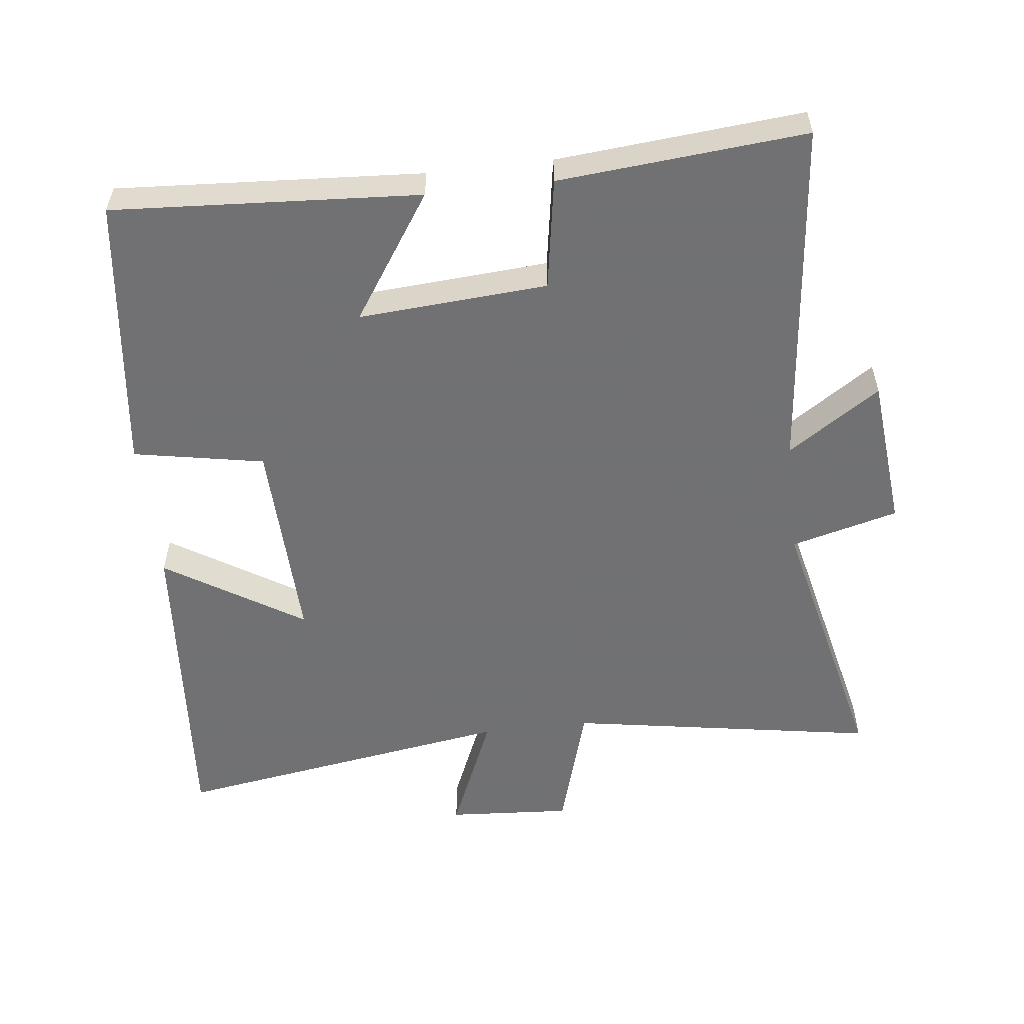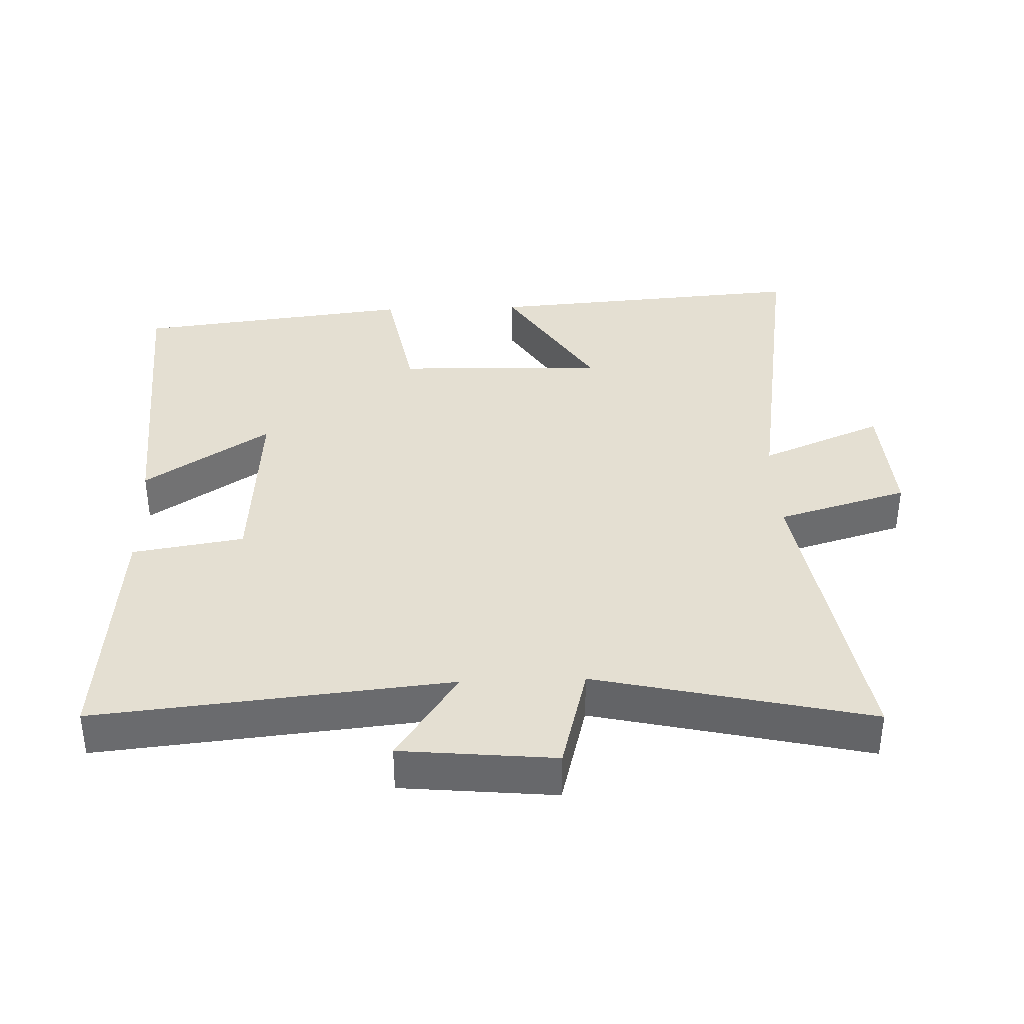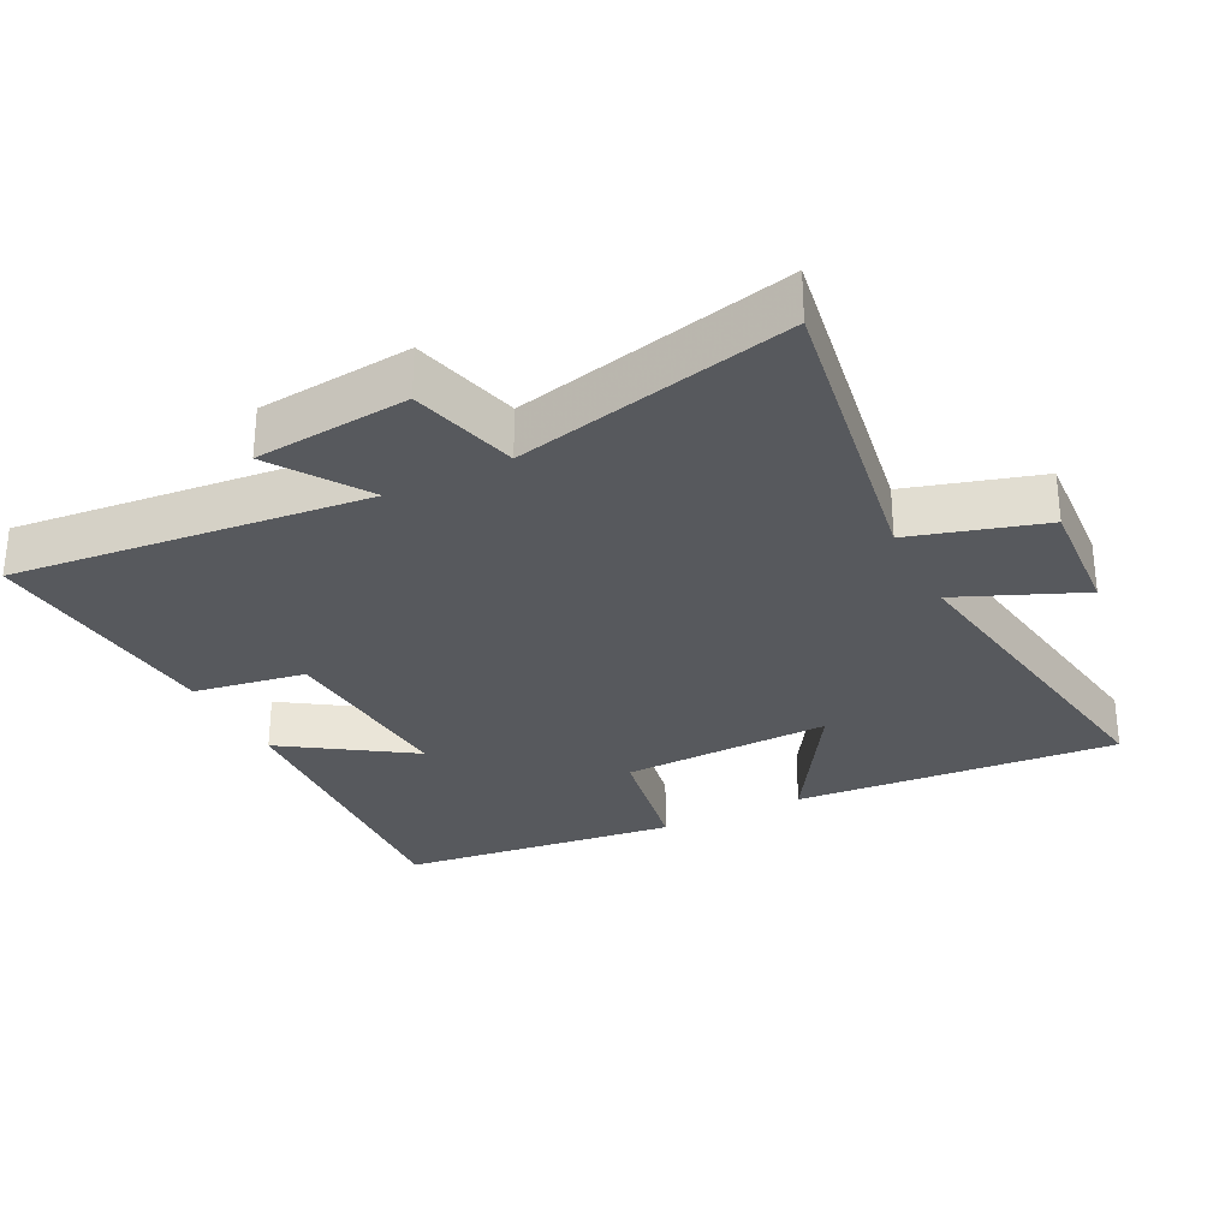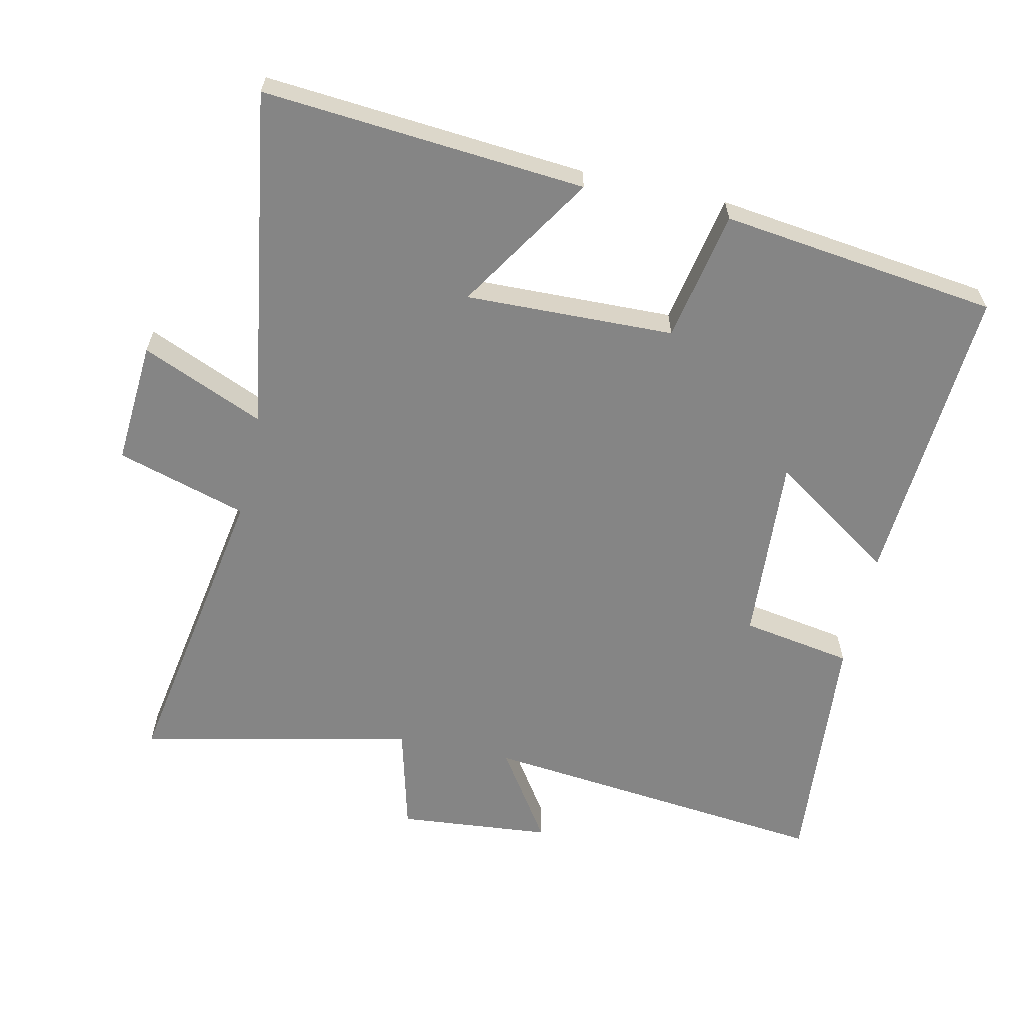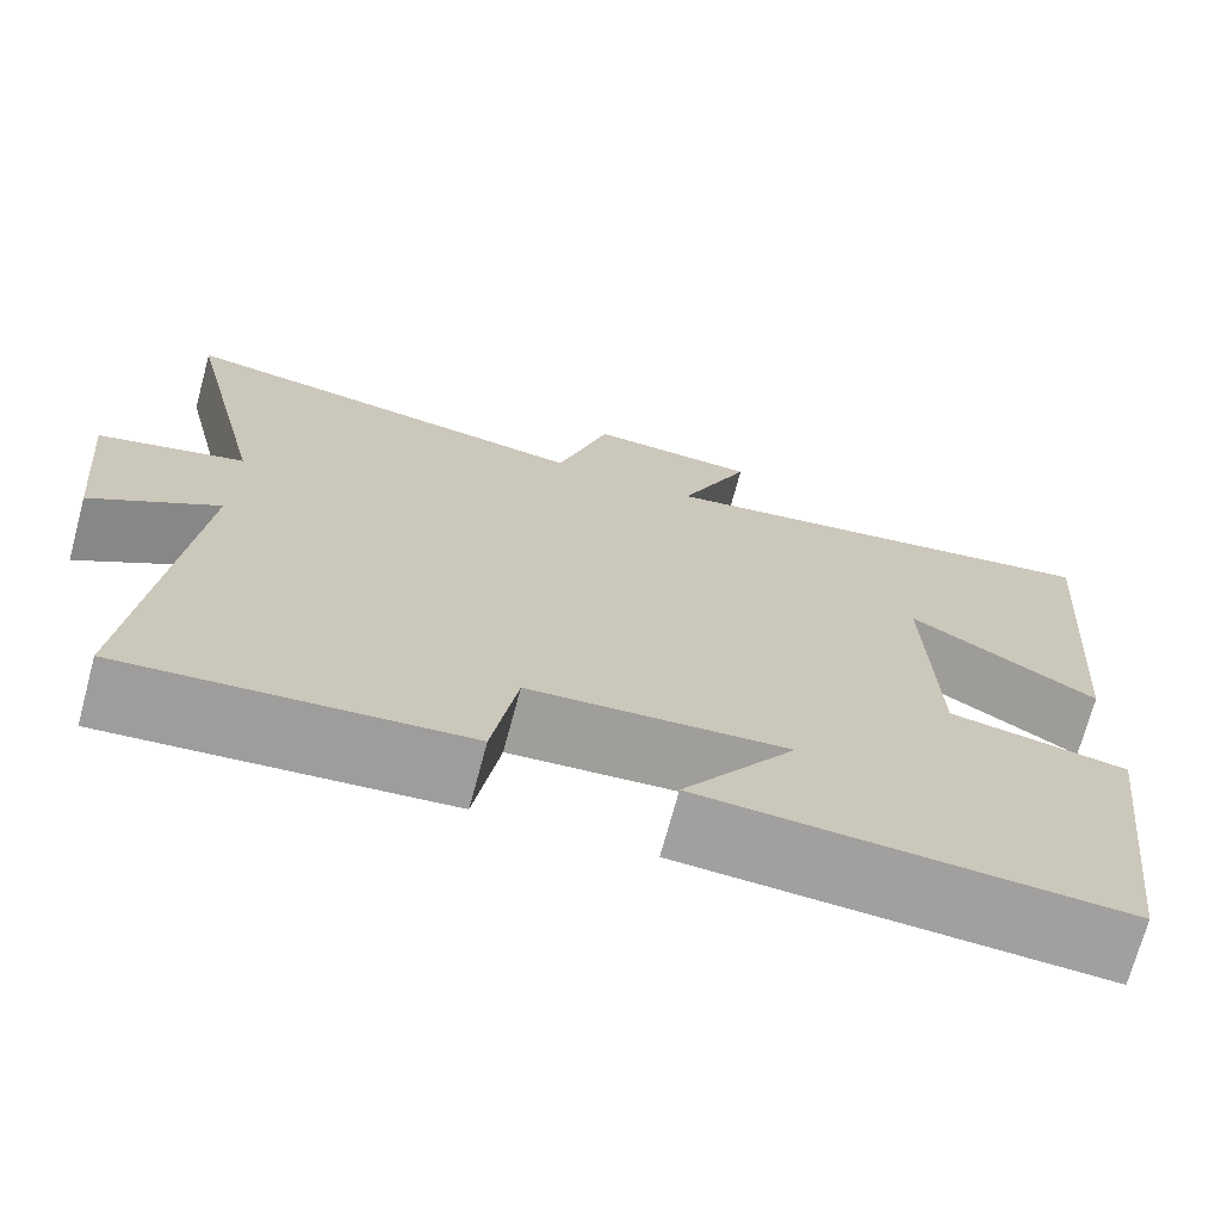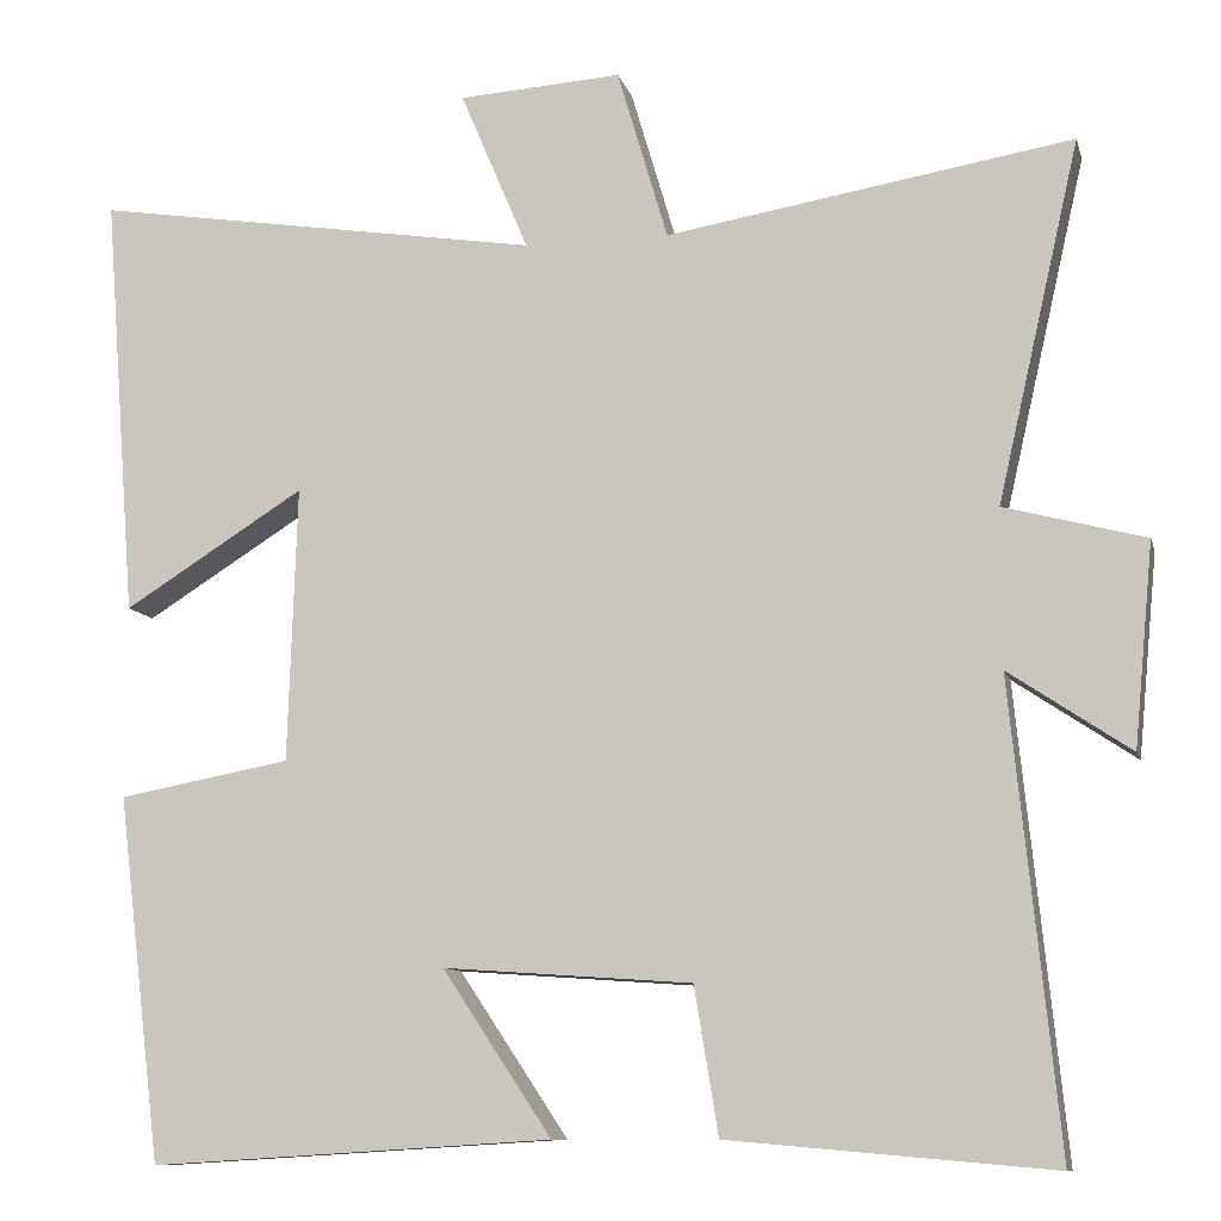
<metadata>
{"format":"obj","ext":"obj","renderer":"f3d","projection":"perspective","resolution":1024,"background":"white","views":[{"elev":-55.3,"azim":-173.4,"up":"+Y"},{"elev":37.1,"azim":-92.0,"up":"+Y"},{"elev":-29.5,"azim":-63.2,"up":"+Y"},{"elev":-61.8,"azim":77.3,"up":"+Y"},{"elev":-71.5,"azim":-15.1,"up":"+Z"},{"elev":-10.1,"azim":-166.4,"up":"+Z"}]}
</metadata>
<code>
v -0.553 0.07 -0.532
v -0.5 0.07 -0.008
v -0.637 0.07 -0.1
v -0.659 0.07 0.128
v -0.5 0.07 0.17
v -0.593 0.07 0.576
v -0.135 0.07 0.5
v -0.078 0.07 0.694
v 0.106 0.07 0.682
v 0.029 0.07 0.5
v 0.537 0.07 0.58
v 0.5 0.07 0.101
v 0.296 0.07 0.229
v 0.306 0.07 -0.081
v 0.5 0.07 -0.117
v 0.45 0.07 -0.528
v -0.004 0.07 -0.5
v 0.119 0.07 -0.315
v -0.161 0.07 -0.335
v -0.188 0.07 -0.5
v -0.553 0 -0.532
v -0.5 0 -0.008
v -0.637 0 -0.1
v -0.659 0 0.128
v -0.5 0 0.17
v -0.593 0 0.576
v -0.135 0 0.5
v -0.078 0 0.694
v 0.106 0 0.682
v 0.029 0 0.5
v 0.537 0 0.58
v 0.5 0 0.101
v 0.296 0 0.229
v 0.306 0 -0.081
v 0.5 0 -0.117
v 0.45 0 -0.528
v -0.004 0 -0.5
v 0.119 0 -0.315
v -0.161 0 -0.335
v -0.188 0 -0.5
f 19 20 1 2
f 18 19 2
f 16 17 18
f 15 16 18
f 14 15 18
f 13 14 18 2
f 10 11 12 13
f 10 13 2
f 7 8 9 10
f 7 10 2 3
f 5 6 7
f 5 7 3
f 3 4 5
f 22 21 40 39
f 22 39 38
f 38 37 36
f 38 36 35
f 38 35 34
f 22 38 34 33
f 33 32 31 30
f 22 33 30
f 30 29 28 27
f 23 22 30 27
f 27 26 25
f 23 27 25
f 25 24 23
f 1 21 22 2
f 2 22 23 3
f 3 23 24 4
f 4 24 25 5
f 5 25 26 6
f 6 26 27 7
f 7 27 28 8
f 8 28 29 9
f 9 29 30 10
f 10 30 31 11
f 11 31 32 12
f 12 32 33 13
f 13 33 34 14
f 14 34 35 15
f 15 35 36 16
f 16 36 37 17
f 17 37 38 18
f 18 38 39 19
f 19 39 40 20
f 20 40 21 1

</code>
